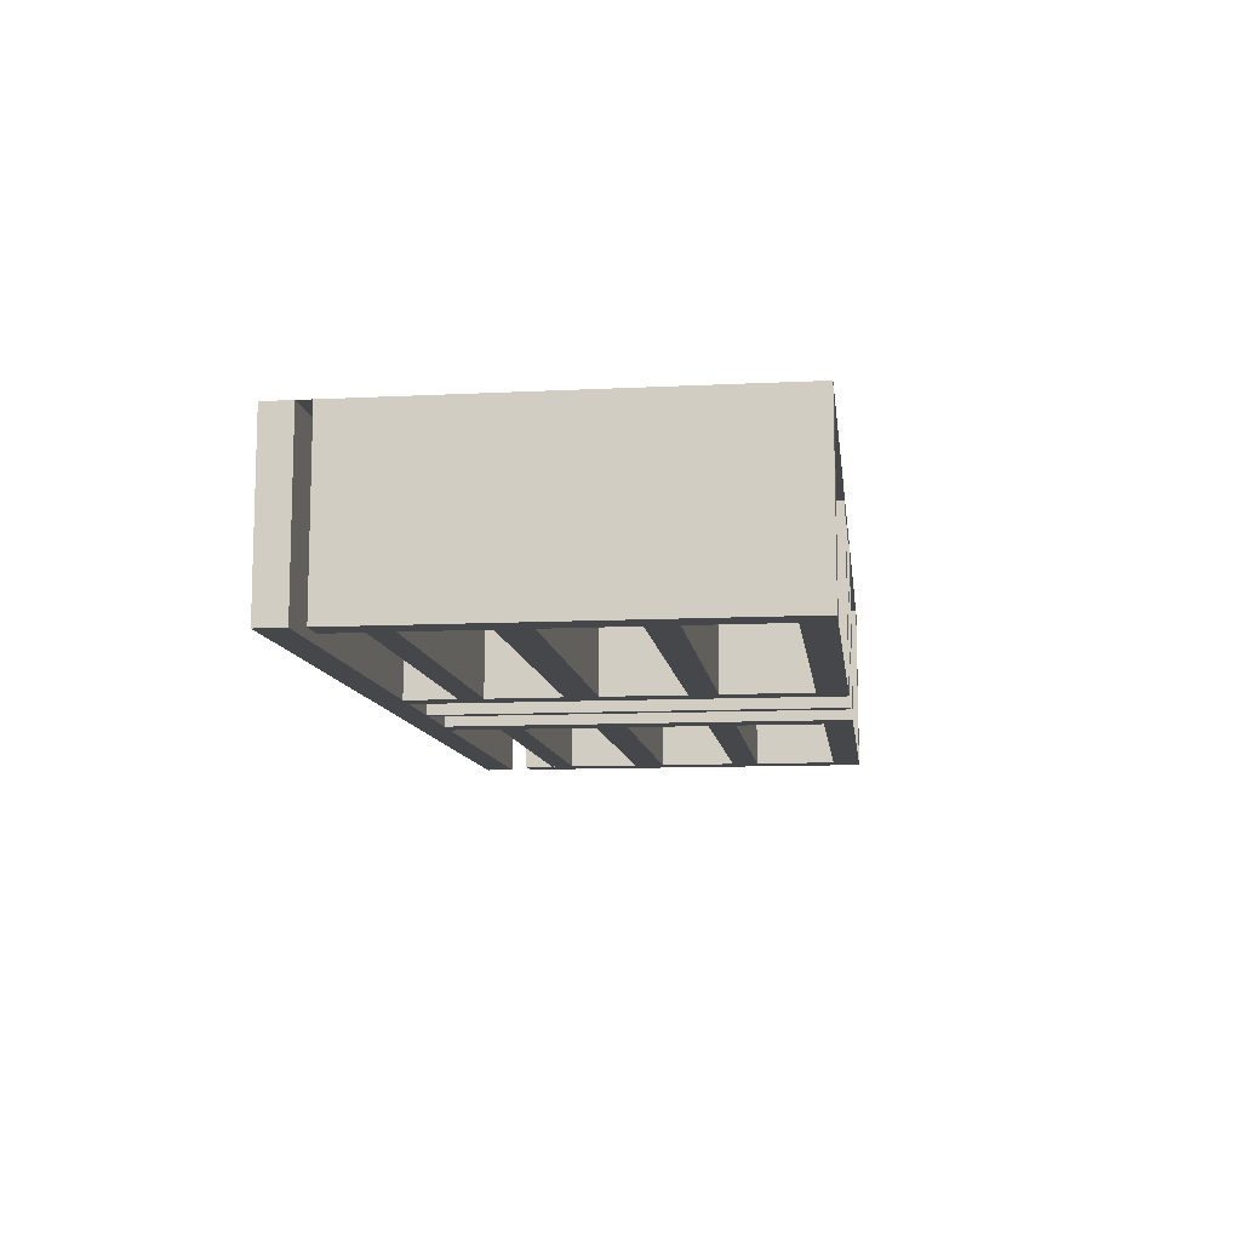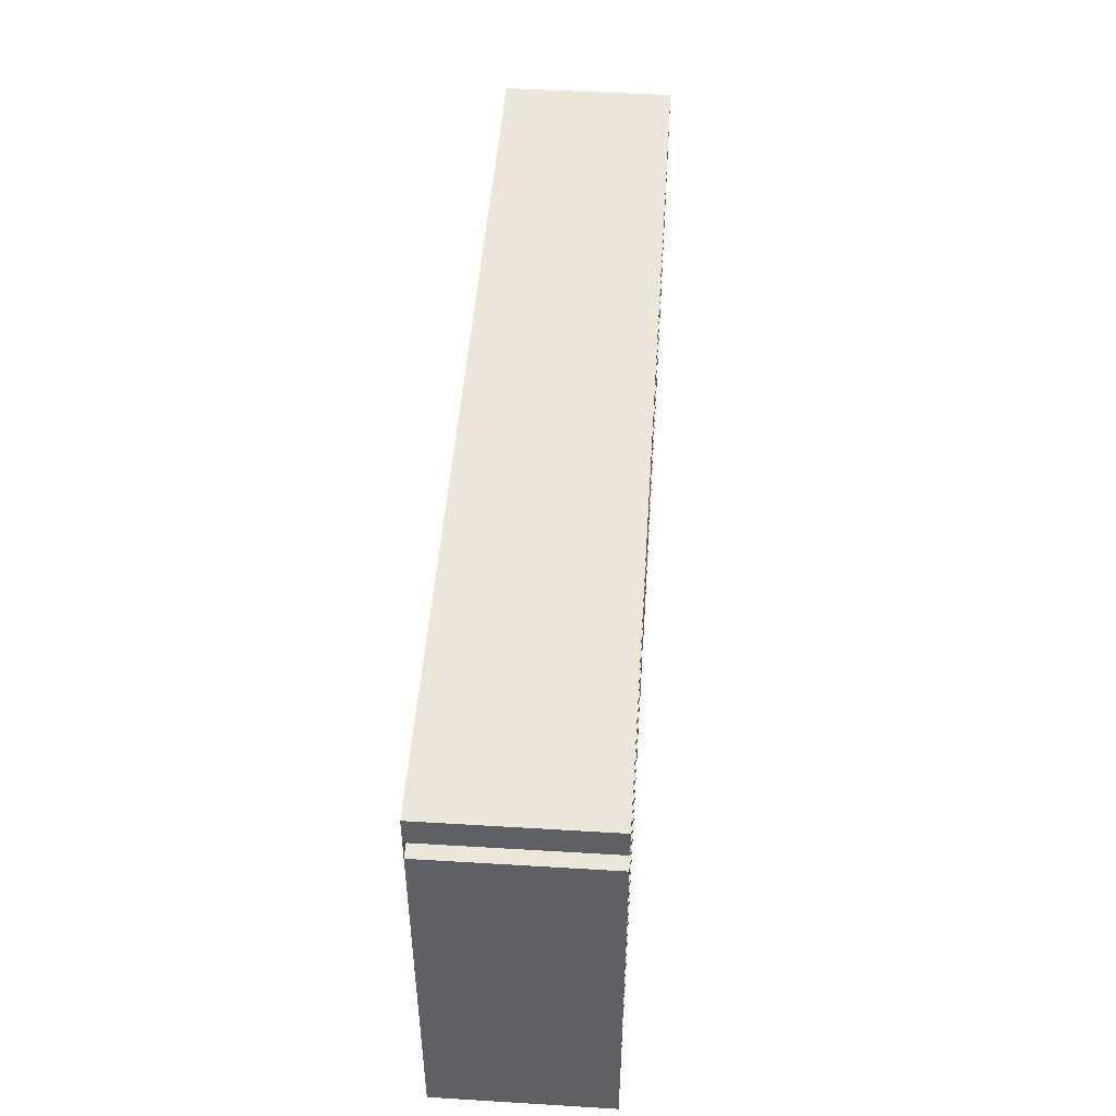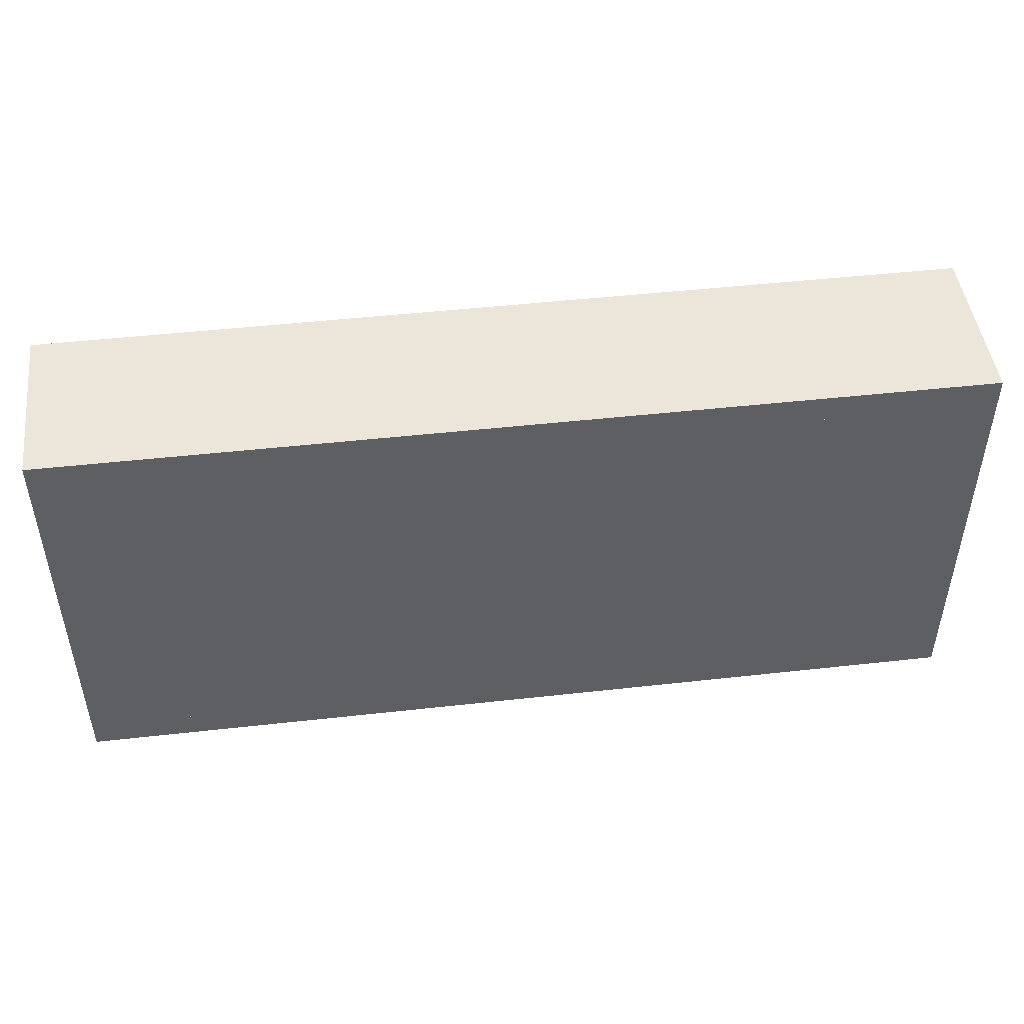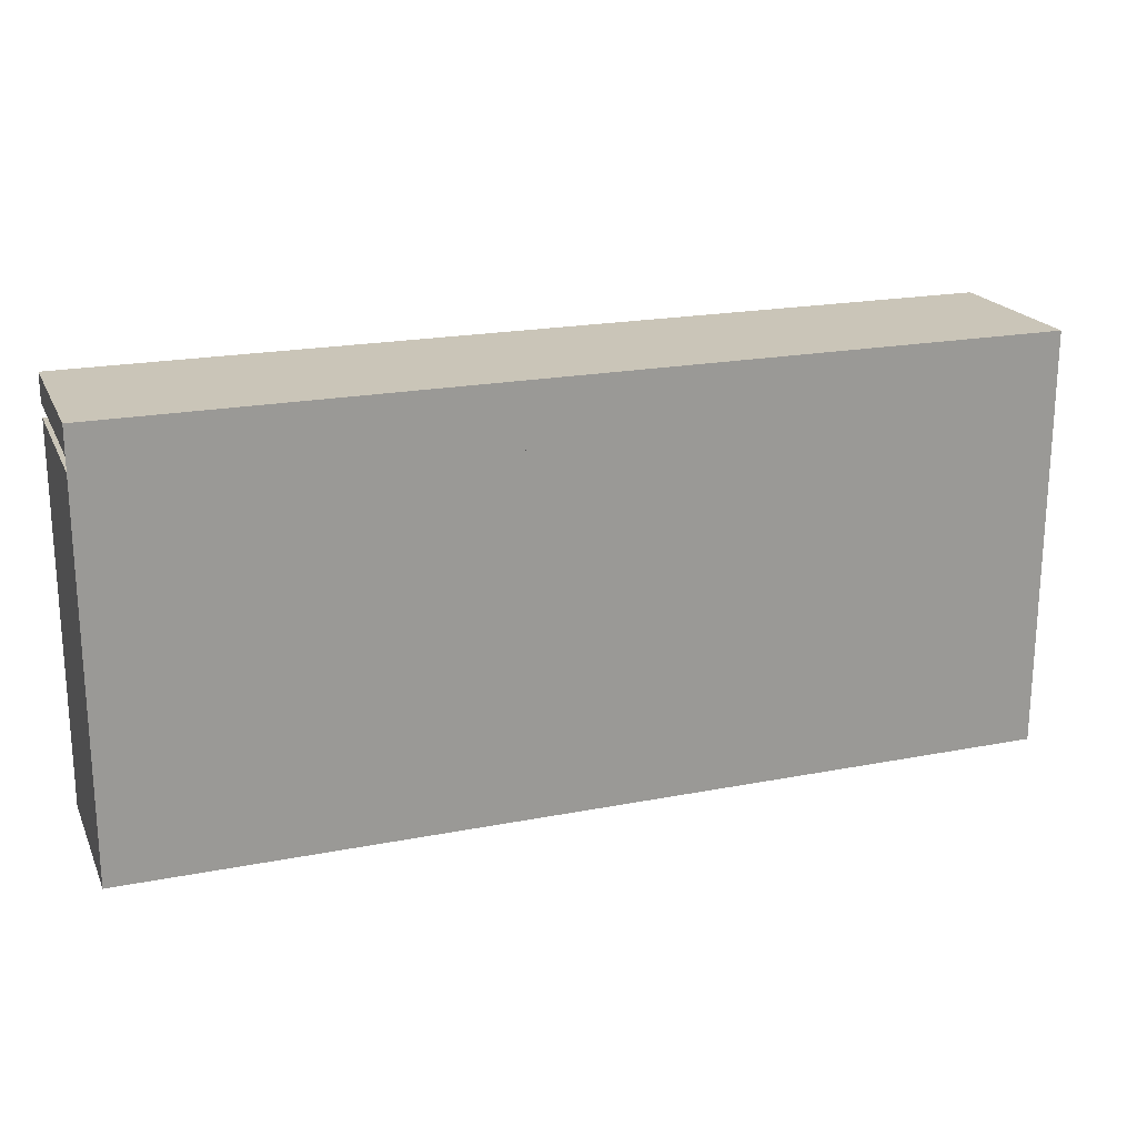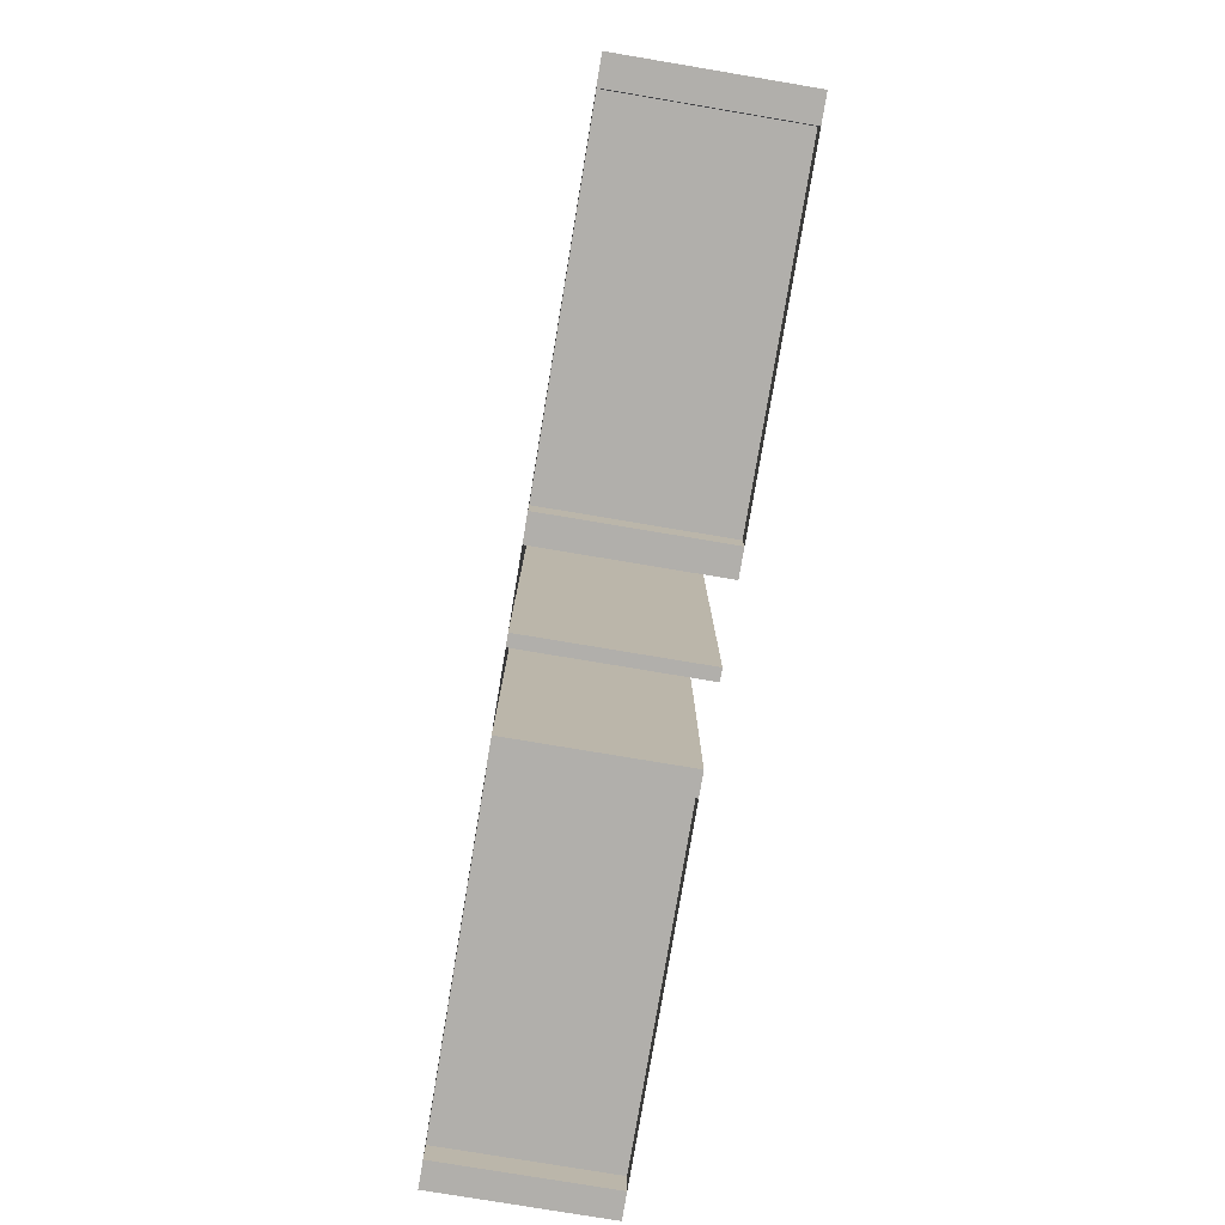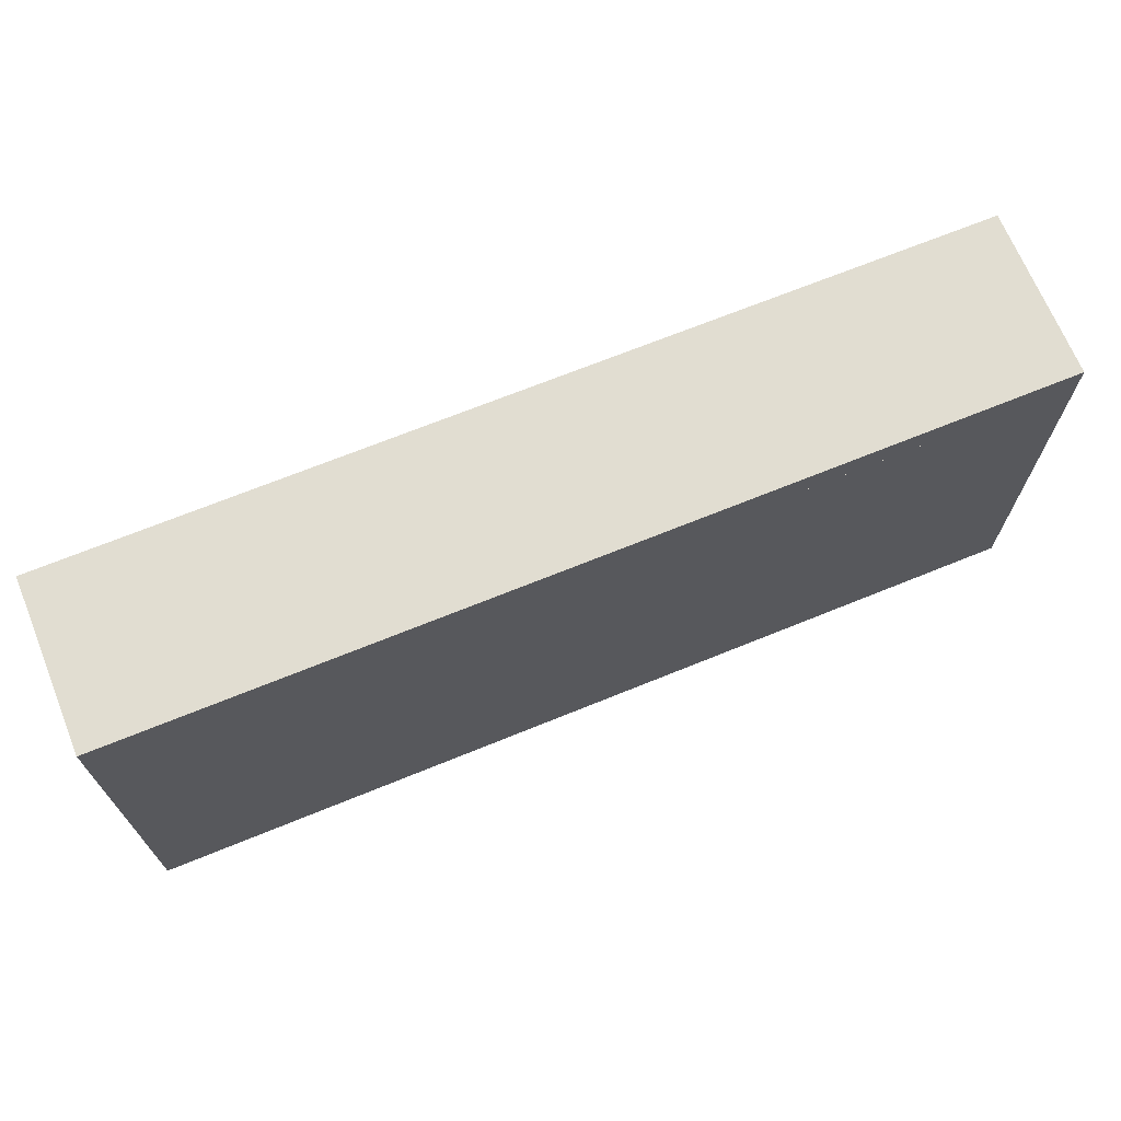
<metadata>
{"format":"obj","ext":"obj","renderer":"f3d","projection":"perspective","resolution":1024,"background":"white","views":[{"elev":-10.4,"azim":-82.8,"up":"+Z"},{"elev":47.6,"azim":93.9,"up":"+Y"},{"elev":47.4,"azim":-7.2,"up":"+Y"},{"elev":20.3,"azim":-19.6,"up":"+Y"},{"elev":-78.2,"azim":80.5,"up":"+Y"},{"elev":68.9,"azim":-22.2,"up":"+Y"}]}
</metadata>
<code>
v 0.101 -0.1791 0.0834
v 0.4147 -0.1791 -0.08183
v 0.4147 -0.1791 0.0834
v 0.101 -0.1791 -0.08183
v 0.4147 -0.2063 0.0834
v 0.4147 -0.09699 -0.08183
v 0.4147 -0.09699 0.0834
v 0.101 -0.2063 -0.08183
v 0.101 -0.09699 0.0834
v 0.4147 -0.2063 -0.08183
v 0.4408 0.156 0.0834
v 0.4408 0.156 -0.08183
v 0.101 -0.2063 0.0834
v 0.07481 -0.2063 -0.08183
v 0.101 -0.09699 -0.08183
v 0.07481 0.1764 0.0834
v 0.3629 -0.2063 -0.08183
v 0.4408 -0.2063 -0.08183
v 0.4408 -0.2063 0.0834
v 0.4147 -0.07084 -0.08183
v 0.4147 -0.07084 0.0834
v 0.07481 -0.2063 0.0834
v 0.07481 0.1764 -0.08183
v 0.101 -0.07084 0.0834
v 0.4147 0.005814 -0.08183
v 0.4147 0.005814 0.0834
v 0.101 -0.07084 -0.08183
v 0.101 0.005814 0.0834
v 0.4147 0.03556 -0.08183
v 0.4147 0.03556 0.0834
v 0.101 0.005814 -0.08183
v 0.101 0.1764 -0.08183
v 0.006199 0.1764 0.0834
v 0.101 0.03556 0.0834
v 0.4147 0.156 -0.08183
v 0.4147 0.1053 -0.08183
v 0.4147 0.1053 0.0834
v 0.101 0.03556 -0.08183
v 0.101 0.1764 0.0834
v -0.4561 0.2037 -0.08183
v 0.101 0.1277 -0.08183
v 0.006199 0.1764 -0.08183
v 0.4408 0.2037 0.0834
v 0.101 0.1053 0.0834
v 0.4147 0.156 0.0834
v 0.4147 0.1277 -0.08183
v 0.4147 0.1277 0.0834
v 0.101 0.1053 -0.08183
v 0.4408 0.1764 -0.08183
v 0.101 0.1277 0.0834
v -0.005539 0.1764 0.0834
v 0.006199 -0.2063 -0.08183
v 0.4408 0.1764 0.0834
v -0.005539 0.1764 -0.08183
v 0.4408 0.2037 -0.08183
v -0.005539 -0.2063 0.0834
v 0.006199 -0.2063 0.0834
v -0.07549 0.1764 0.0834
v -0.07549 0.1764 -0.08183
v -0.005539 -0.2063 -0.08183
v -0.09908 0.1764 0.0834
v -0.09908 0.1764 -0.08183
v -0.4561 0.2037 0.0834
v -0.4561 0.1764 0.0834
v -0.09908 0.1277 0.0834
v -0.4561 0.1764 -0.08183
v -0.09908 0.1277 -0.08183
v -0.07549 -0.2063 -0.08183
v -0.09908 0.1053 0.0834
v -0.09908 0.1053 -0.08183
v -0.07549 -0.2063 0.0834
v -0.09908 -0.2063 -0.08183
v -0.09908 0.03556 0.0834
v -0.09908 0.03556 -0.08183
v -0.4299 0.1277 -0.08183
v -0.09908 -0.2063 0.0834
v -0.09908 -0.1791 -0.08183
v -0.09908 0.005814 0.0834
v -0.4299 0.03556 0.0834
v -0.09908 0.005814 -0.08183
v -0.4299 0.1053 -0.08183
v -0.4299 0.1277 0.0834
v -0.09908 -0.1791 0.0834
v -0.09908 -0.09699 -0.08183
v -0.4299 -0.2063 -0.08183
v -0.09908 -0.07084 0.0834
v -0.4299 0.1053 0.0834
v -0.09908 -0.07084 -0.08183
v -0.4299 0.005814 -0.08183
v -0.4561 0.163 -0.08183
v -0.4299 0.163 0.0834
v -0.09908 -0.09699 0.0834
v -0.4299 -0.1791 -0.08183
v -0.4299 0.005814 0.0834
v -0.4561 0.163 0.0834
v -0.4299 0.03556 -0.08183
v -0.4299 0.163 -0.08183
v -0.4299 -0.1791 0.0834
v -0.4299 -0.07084 -0.08183
v -0.4561 -0.2063 -0.08183
v -0.4299 -0.07084 0.0834
v -0.4299 -0.09699 0.0834
v -0.4299 -0.09699 -0.08183
v -0.4299 -0.2063 0.0834
v -0.4561 -0.2063 0.0834
g mesh1_mesh1-geometry
f 1 2 3
f 2 1 4
f 3 2 1
f 4 1 2
f 2 5 3
f 3 5 2
f 3 6 2
f 2 6 3
f 7 1 3
f 3 1 7
f 1 8 4
f 4 8 1
f 4 9 1
f 1 9 4
f 8 2 4
f 4 2 8
f 5 2 10
f 10 2 5
f 5 11 3
f 3 11 5
f 6 3 7
f 7 3 6
f 2 12 6
f 6 12 2
f 1 7 9
f 9 7 1
f 3 11 7
f 7 11 3
f 8 1 13
f 13 1 8
f 4 14 8
f 8 14 4
f 9 4 15
f 15 4 9
f 16 1 9
f 9 1 16
f 17 2 8
f 8 2 17
f 2 17 10
f 10 17 2
f 10 12 2
f 2 12 10
f 18 5 10
f 10 5 18
f 11 5 19
f 19 5 11
f 7 20 6
f 6 20 7
f 15 7 6
f 6 7 15
f 6 12 20
f 20 12 6
f 7 15 9
f 9 15 7
f 7 11 21
f 21 11 7
f 1 22 13
f 13 22 1
f 22 8 13
f 13 8 22
f 14 4 23
f 23 4 14
f 8 22 14
f 14 22 8
f 23 4 15
f 15 4 23
f 15 24 9
f 9 24 15
f 22 1 16
f 16 1 22
f 16 9 24
f 24 9 16
f 12 10 18
f 18 10 12
f 5 18 19
f 19 18 5
f 18 11 19
f 19 11 18
f 20 7 21
f 21 7 20
f 20 15 6
f 6 15 20
f 20 12 25
f 25 12 20
f 21 11 26
f 26 11 21
f 22 23 14
f 14 23 22
f 23 15 27
f 27 15 23
f 24 15 27
f 27 15 24
f 23 22 16
f 16 22 23
f 16 24 28
f 28 24 16
f 11 18 12
f 12 18 11
f 24 20 21
f 21 20 24
f 21 25 20
f 20 25 21
f 15 20 27
f 27 20 15
f 25 12 29
f 29 12 25
f 26 11 30
f 30 11 26
f 26 24 21
f 21 24 26
f 25 21 26
f 26 21 25
f 23 27 31
f 31 27 23
f 27 28 24
f 24 28 27
f 20 24 27
f 27 24 20
f 32 16 23
f 23 16 32
f 33 23 16
f 16 23 33
f 24 26 28
f 28 26 24
f 16 28 34
f 34 28 16
f 35 11 12
f 12 11 35
f 29 12 36
f 36 12 29
f 29 31 25
f 25 31 29
f 26 29 25
f 25 29 26
f 30 11 37
f 37 11 30
f 29 26 30
f 30 26 29
f 31 26 25
f 25 26 31
f 28 27 31
f 31 27 28
f 23 31 38
f 38 31 23
f 16 32 39
f 39 32 16
f 23 40 32
f 32 40 23
f 23 41 32
f 32 41 23
f 23 33 42
f 42 33 23
f 16 43 33
f 33 43 16
f 26 31 28
f 28 31 26
f 31 34 28
f 28 34 31
f 16 34 44
f 44 34 16
f 11 35 45
f 45 35 11
f 46 12 35
f 35 12 46
f 36 12 46
f 46 12 36
f 30 36 29
f 29 36 30
f 31 29 38
f 38 29 31
f 37 11 47
f 47 11 37
f 36 30 37
f 37 30 36
f 37 34 30
f 30 34 37
f 34 29 30
f 30 29 34
f 34 31 38
f 38 31 34
f 23 38 48
f 48 38 23
f 49 39 32
f 32 39 49
f 39 41 32
f 32 41 39
f 39 43 16
f 16 43 39
f 16 50 39
f 39 50 16
f 42 40 23
f 23 40 42
f 32 40 49
f 49 40 32
f 23 48 41
f 41 48 23
f 51 42 33
f 33 42 51
f 33 52 42
f 42 52 33
f 33 43 51
f 51 43 33
f 38 44 34
f 34 44 38
f 34 37 44
f 44 37 34
f 16 44 50
f 50 44 16
f 35 47 45
f 45 47 35
f 47 11 45
f 45 11 47
f 47 35 46
f 46 35 47
f 46 48 36
f 36 48 46
f 37 46 36
f 36 46 37
f 29 34 38
f 38 34 29
f 46 37 47
f 47 37 46
f 48 37 36
f 36 37 48
f 44 38 48
f 48 38 44
f 39 49 53
f 53 49 39
f 41 39 50
f 50 39 41
f 43 39 53
f 53 39 43
f 54 40 42
f 42 40 54
f 49 40 55
f 55 40 49
f 48 46 41
f 41 46 48
f 50 48 41
f 41 48 50
f 42 51 54
f 54 51 42
f 56 33 51
f 51 33 56
f 52 33 57
f 57 33 52
f 52 54 42
f 42 54 52
f 51 43 58
f 58 43 51
f 37 48 44
f 44 48 37
f 48 50 44
f 44 50 48
f 50 46 47
f 47 46 50
f 49 43 53
f 53 43 49
f 46 50 41
f 41 50 46
f 59 40 54
f 54 40 59
f 40 43 55
f 55 43 40
f 43 49 55
f 55 49 43
f 58 54 51
f 51 54 58
f 54 56 51
f 51 56 54
f 33 56 57
f 57 56 33
f 56 52 57
f 57 52 56
f 54 52 60
f 60 52 54
f 58 43 61
f 61 43 58
f 62 40 59
f 59 40 62
f 54 58 59
f 59 58 54
f 43 40 63
f 63 40 43
f 56 54 60
f 60 54 56
f 52 56 60
f 60 56 52
f 61 43 64
f 64 43 61
f 61 59 58
f 58 59 61
f 65 58 61
f 61 58 65
f 40 62 66
f 66 62 40
f 59 61 62
f 62 61 59
f 67 59 62
f 62 59 67
f 58 68 59
f 59 68 58
f 40 64 63
f 63 64 40
f 64 43 63
f 63 43 64
f 64 62 61
f 61 62 64
f 69 58 65
f 65 58 69
f 62 65 61
f 61 65 62
f 62 64 66
f 66 64 62
f 64 40 66
f 66 40 64
f 70 59 67
f 67 59 70
f 65 62 67
f 67 62 65
f 68 58 71
f 71 58 68
f 59 72 68
f 68 72 59
f 73 58 69
f 69 58 73
f 67 69 65
f 65 69 67
f 74 59 70
f 70 59 74
f 75 70 67
f 67 70 75
f 69 67 70
f 70 67 69
f 75 65 67
f 67 65 75
f 58 76 71
f 71 76 58
f 76 68 71
f 71 68 76
f 72 59 77
f 77 59 72
f 68 76 72
f 72 76 68
f 78 58 73
f 73 58 78
f 69 79 73
f 73 79 69
f 70 73 69
f 69 73 70
f 80 59 74
f 74 59 80
f 73 70 74
f 74 70 73
f 70 75 81
f 81 75 70
f 81 69 70
f 70 69 81
f 65 75 82
f 82 75 65
f 76 58 83
f 83 58 76
f 77 59 84
f 84 59 77
f 77 85 72
f 72 85 77
f 76 77 72
f 72 77 76
f 86 58 78
f 78 58 86
f 74 78 73
f 73 78 74
f 79 69 87
f 87 69 79
f 79 74 73
f 73 74 79
f 88 59 80
f 80 59 88
f 74 89 80
f 80 89 74
f 78 74 80
f 80 74 78
f 82 81 75
f 75 81 82
f 90 81 75
f 75 81 90
f 69 81 87
f 87 81 69
f 75 91 82
f 82 91 75
f 83 58 92
f 92 58 83
f 77 76 83
f 83 76 77
f 84 59 88
f 88 59 84
f 83 84 77
f 77 84 83
f 85 77 93
f 93 77 85
f 92 58 86
f 86 58 92
f 94 86 78
f 78 86 94
f 80 86 78
f 78 86 80
f 95 79 87
f 87 79 95
f 96 87 79
f 79 87 96
f 74 79 96
f 96 79 74
f 86 80 88
f 88 80 86
f 89 74 96
f 96 74 89
f 89 78 80
f 80 78 89
f 81 82 87
f 87 82 81
f 90 96 81
f 81 96 90
f 90 75 97
f 97 75 90
f 87 96 81
f 81 96 87
f 91 75 97
f 97 75 91
f 95 82 91
f 91 82 95
f 92 98 83
f 83 98 92
f 84 83 92
f 92 83 84
f 98 77 83
f 83 77 98
f 99 84 88
f 88 84 99
f 92 88 84
f 84 88 92
f 77 98 93
f 93 98 77
f 98 85 93
f 93 85 98
f 93 100 85
f 85 100 93
f 88 92 86
f 86 92 88
f 86 94 101
f 101 94 86
f 78 89 94
f 94 89 78
f 95 94 79
f 79 94 95
f 95 87 82
f 82 87 95
f 79 89 96
f 96 89 79
f 101 88 86
f 86 88 101
f 90 89 96
f 96 89 90
f 90 91 97
f 97 91 90
f 91 90 95
f 95 90 91
f 98 92 102
f 102 92 98
f 103 92 84
f 84 92 103
f 84 99 103
f 103 99 84
f 88 101 99
f 99 101 88
f 93 102 98
f 98 102 93
f 85 98 104
f 104 98 85
f 100 93 90
f 90 93 100
f 85 105 100
f 100 105 85
f 95 101 94
f 94 101 95
f 99 94 101
f 101 94 99
f 89 79 94
f 94 79 89
f 94 99 89
f 89 99 94
f 90 99 89
f 89 99 90
f 90 105 95
f 95 105 90
f 92 103 102
f 102 103 92
f 95 98 102
f 102 98 95
f 101 103 99
f 99 103 101
f 90 103 99
f 99 103 90
f 102 93 103
f 103 93 102
f 98 105 104
f 104 105 98
f 105 85 104
f 104 85 105
f 90 93 103
f 103 93 90
f 105 90 100
f 100 90 105
f 95 102 101
f 101 102 95
f 105 98 95
f 95 98 105
f 103 101 102
f 102 101 103
g mesh2_mesh2-geometry
f 64 19 105
f 19 64 53
f 105 19 64
f 53 64 19

</code>
